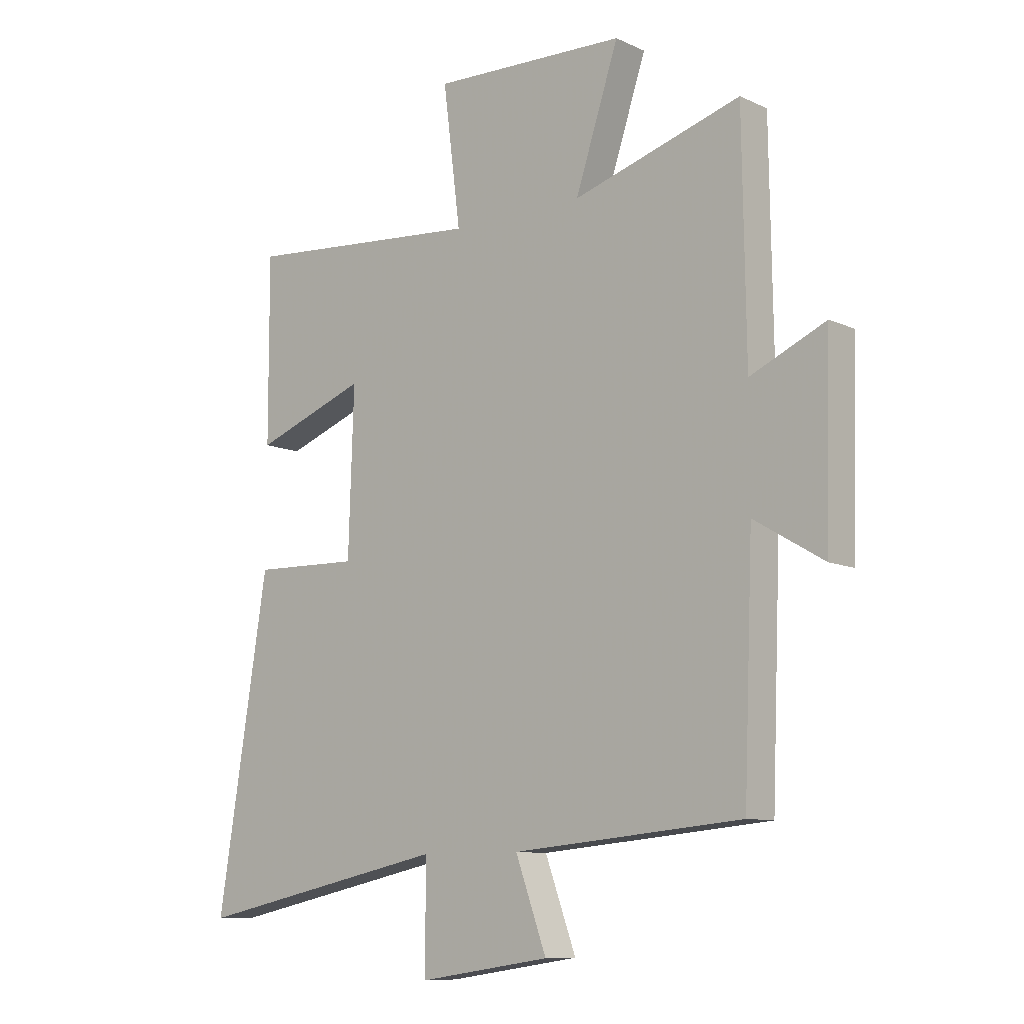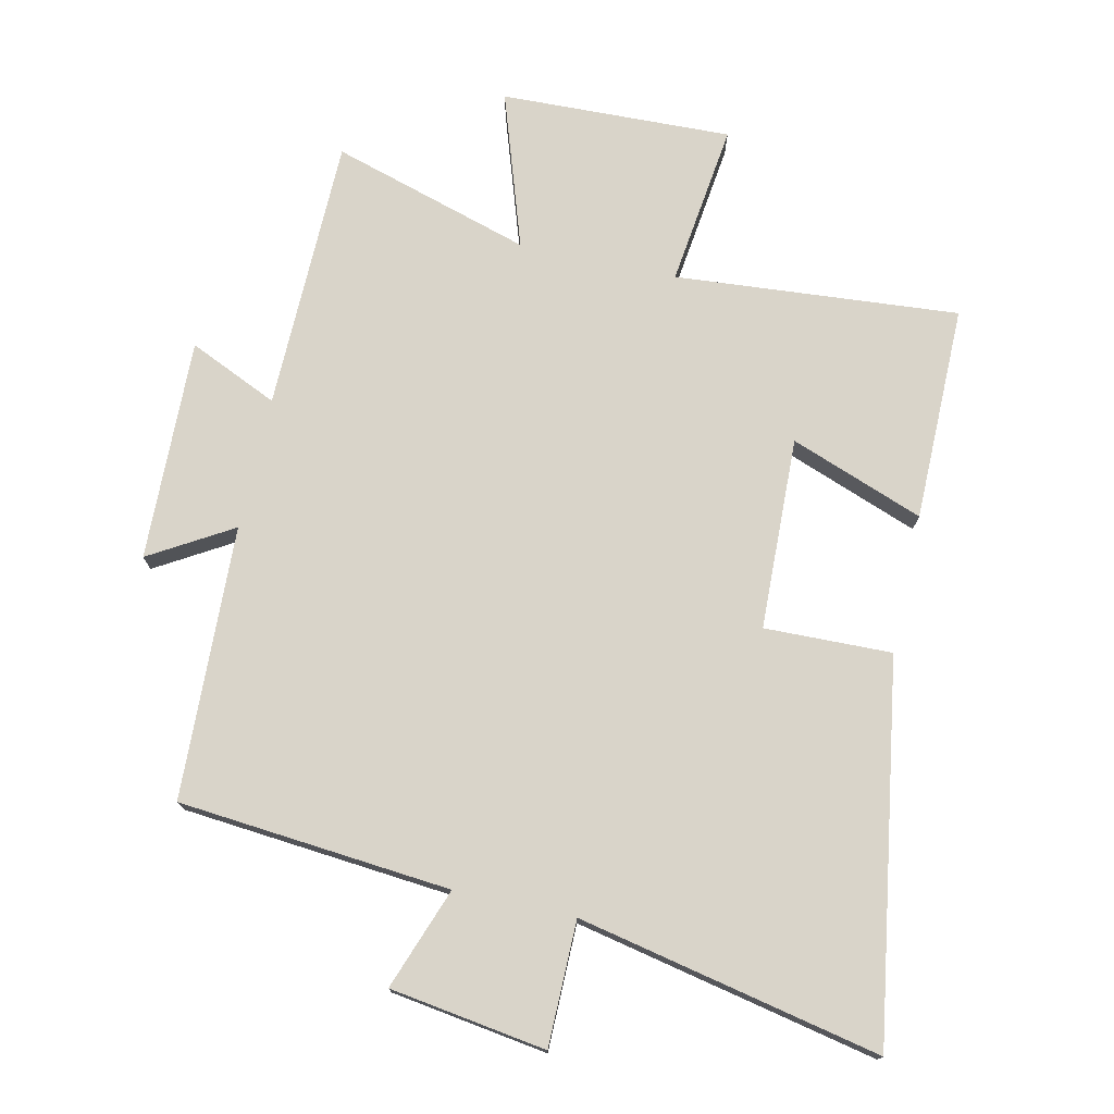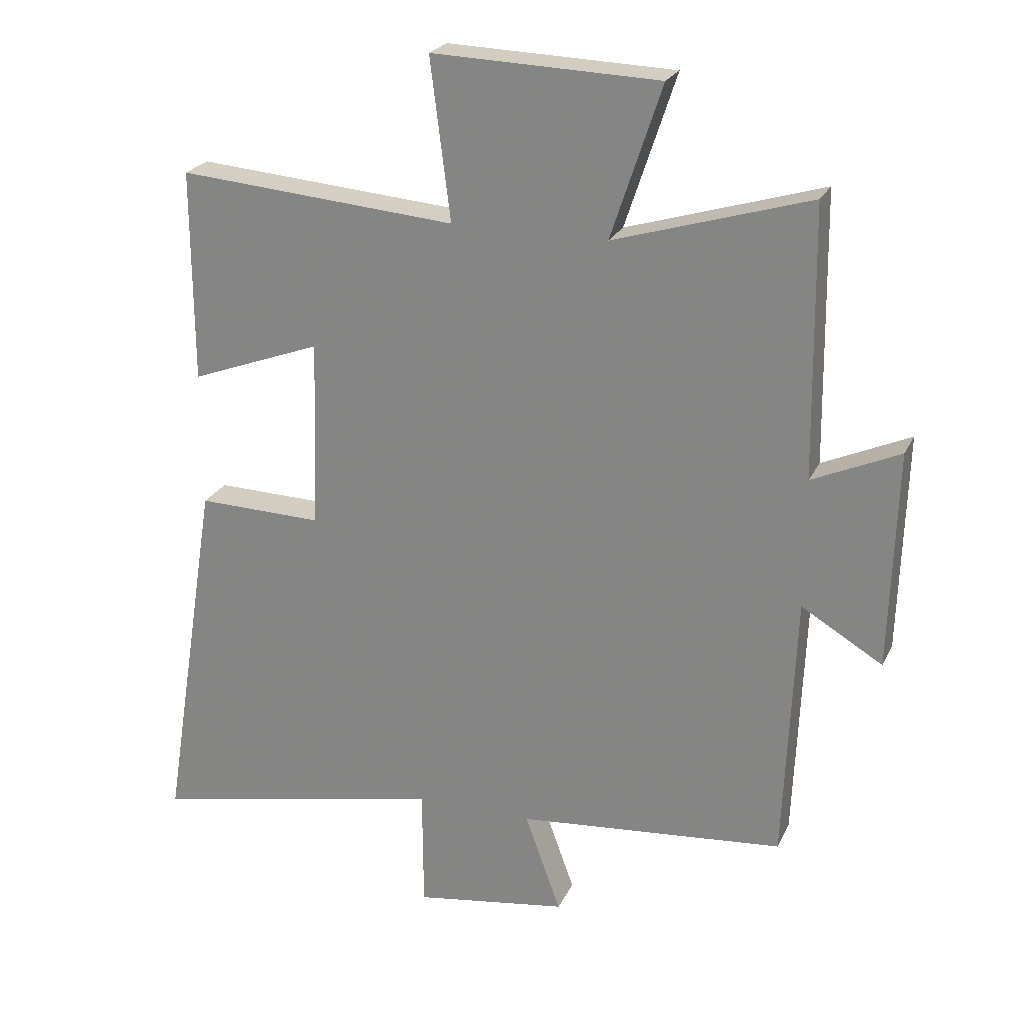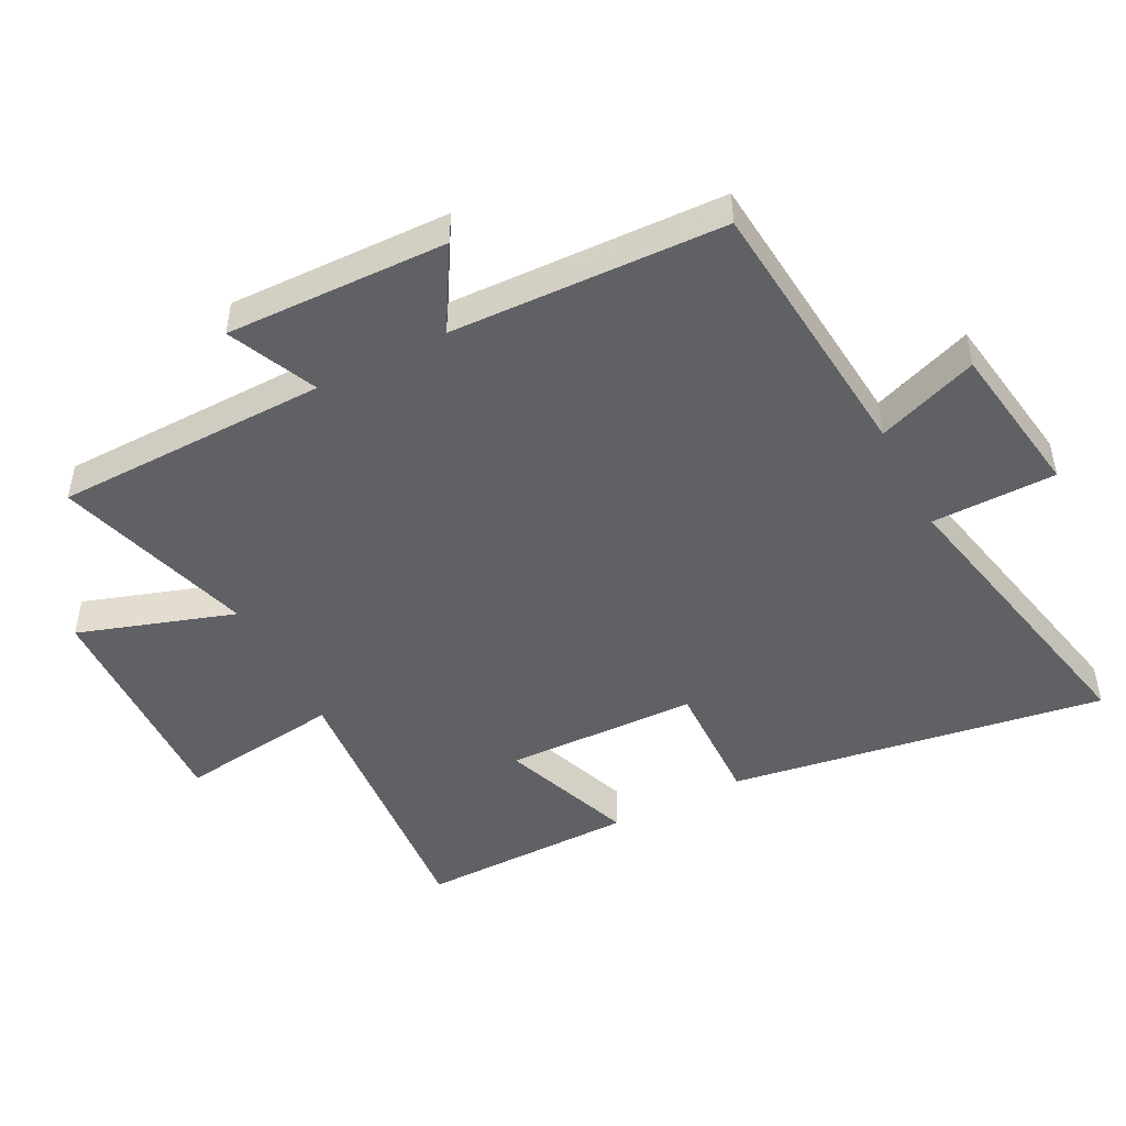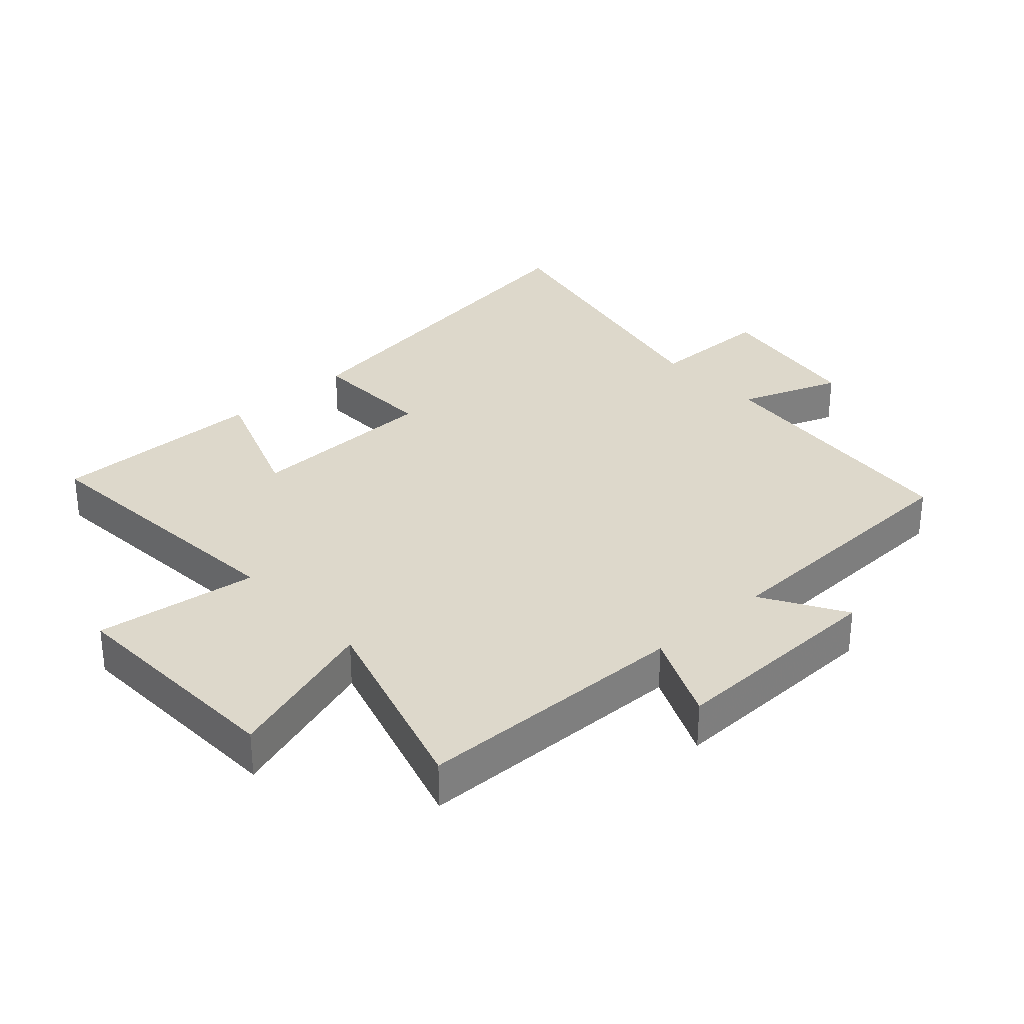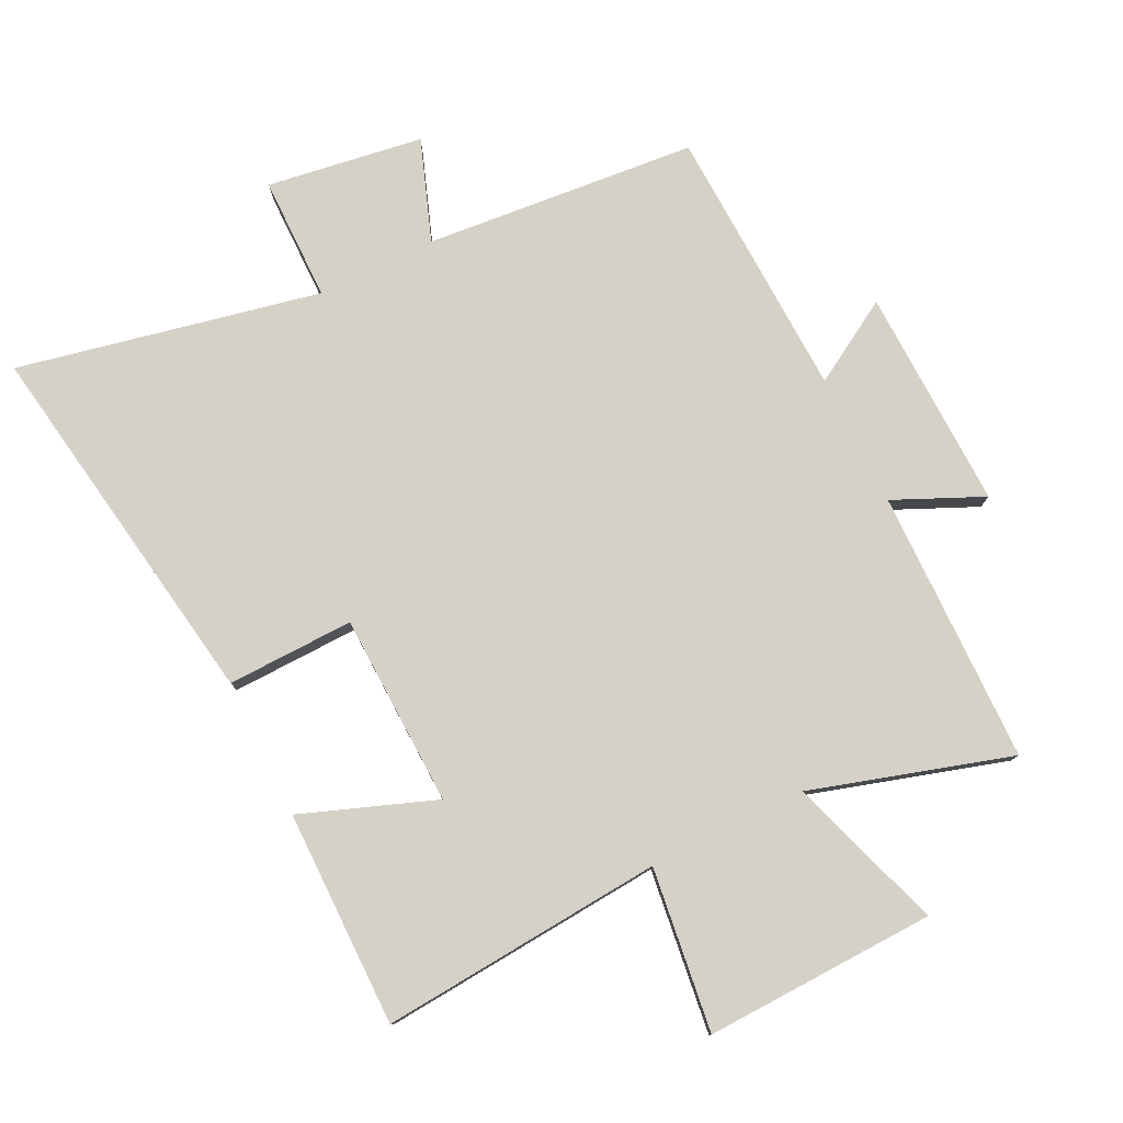
<metadata>
{"format":"obj","ext":"obj","renderer":"f3d","projection":"perspective","resolution":1024,"background":"white","views":[{"elev":-9.9,"azim":40.6,"up":"+Z"},{"elev":74.9,"azim":-167.5,"up":"+Y"},{"elev":23.6,"azim":20.4,"up":"+Z"},{"elev":-47.9,"azim":117.4,"up":"+Y"},{"elev":31.1,"azim":47.8,"up":"+Y"},{"elev":78.7,"azim":-26.2,"up":"+Y"}]}
</metadata>
<code>
v -0.593 0.07 -0.598
v -0.5 0.07 -0.015
v -0.303 0.07 -0.02
v -0.293 0.07 0.278
v -0.5 0.07 0.201
v -0.501 0.07 0.536
v -0.061 0.07 0.5
v -0.093 0.07 0.753
v 0.265 0.07 0.741
v 0.185 0.07 0.5
v 0.494 0.07 0.593
v 0.5 0.07 0.168
v 0.638 0.07 0.23
v 0.628 0.07 -0.114
v 0.5 0.07 -0.038
v 0.483 0.07 -0.462
v 0.061 0.07 -0.5
v 0.118 0.07 -0.657
v -0.124 0.07 -0.693
v -0.125 0.07 -0.5
v -0.593 0 -0.598
v -0.5 0 -0.015
v -0.303 0 -0.02
v -0.293 0 0.278
v -0.5 0 0.201
v -0.501 0 0.536
v -0.061 0 0.5
v -0.093 0 0.753
v 0.265 0 0.741
v 0.185 0 0.5
v 0.494 0 0.593
v 0.5 0 0.168
v 0.638 0 0.23
v 0.628 0 -0.114
v 0.5 0 -0.038
v 0.483 0 -0.462
v 0.061 0 -0.5
v 0.118 0 -0.657
v -0.124 0 -0.693
v -0.125 0 -0.5
f 17 18 19 20
f 15 16 17 20
f 15 20 1
f 12 13 14 15
f 10 11 12 15
f 10 15 1
f 7 8 9 10
f 4 5 6 7
f 3 4 7 10
f 1 2 3
f 1 3 10
f 40 39 38 37
f 40 37 36 35
f 21 40 35
f 35 34 33 32
f 35 32 31 30
f 21 35 30
f 30 29 28 27
f 27 26 25 24
f 30 27 24 23
f 23 22 21
f 30 23 21
f 1 21 22 2
f 2 22 23 3
f 3 23 24 4
f 4 24 25 5
f 5 25 26 6
f 6 26 27 7
f 7 27 28 8
f 8 28 29 9
f 9 29 30 10
f 10 30 31 11
f 11 31 32 12
f 12 32 33 13
f 13 33 34 14
f 14 34 35 15
f 15 35 36 16
f 16 36 37 17
f 17 37 38 18
f 18 38 39 19
f 19 39 40 20
f 20 40 21 1

</code>
